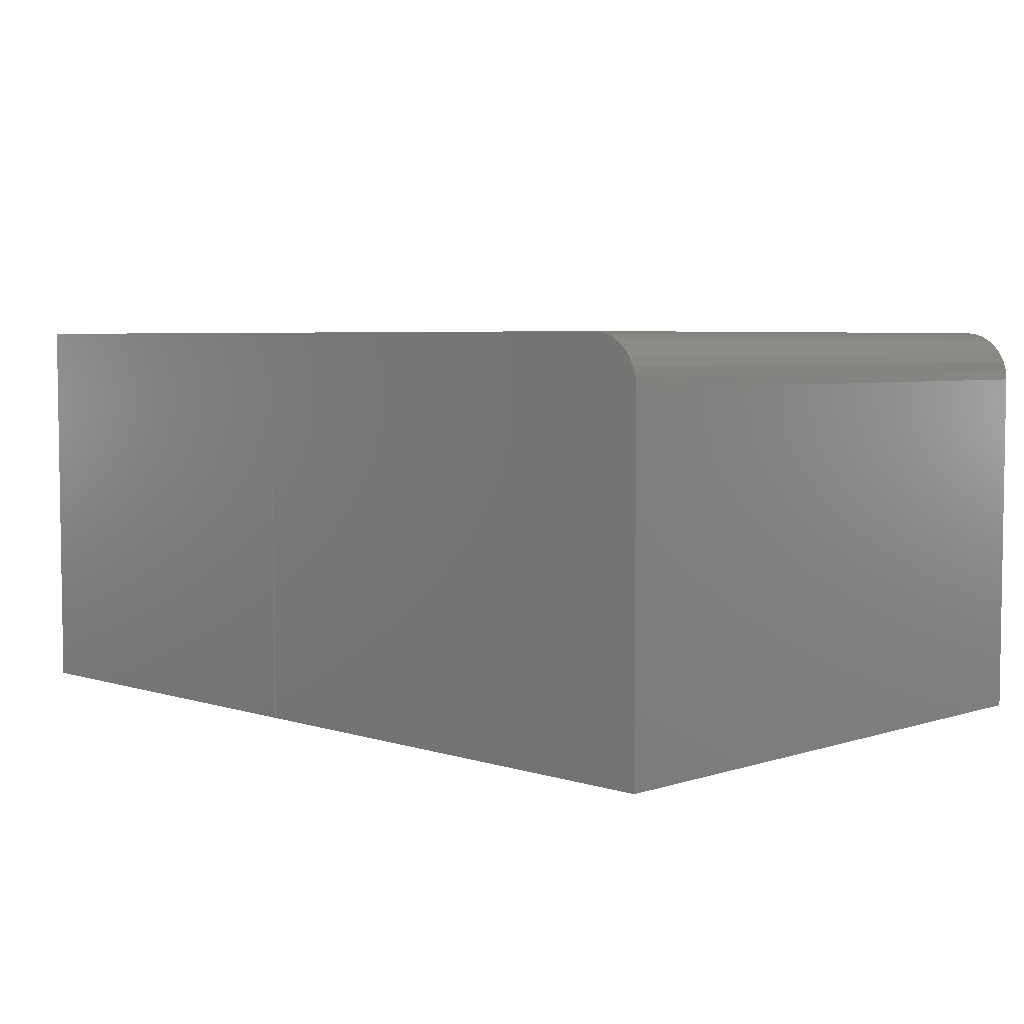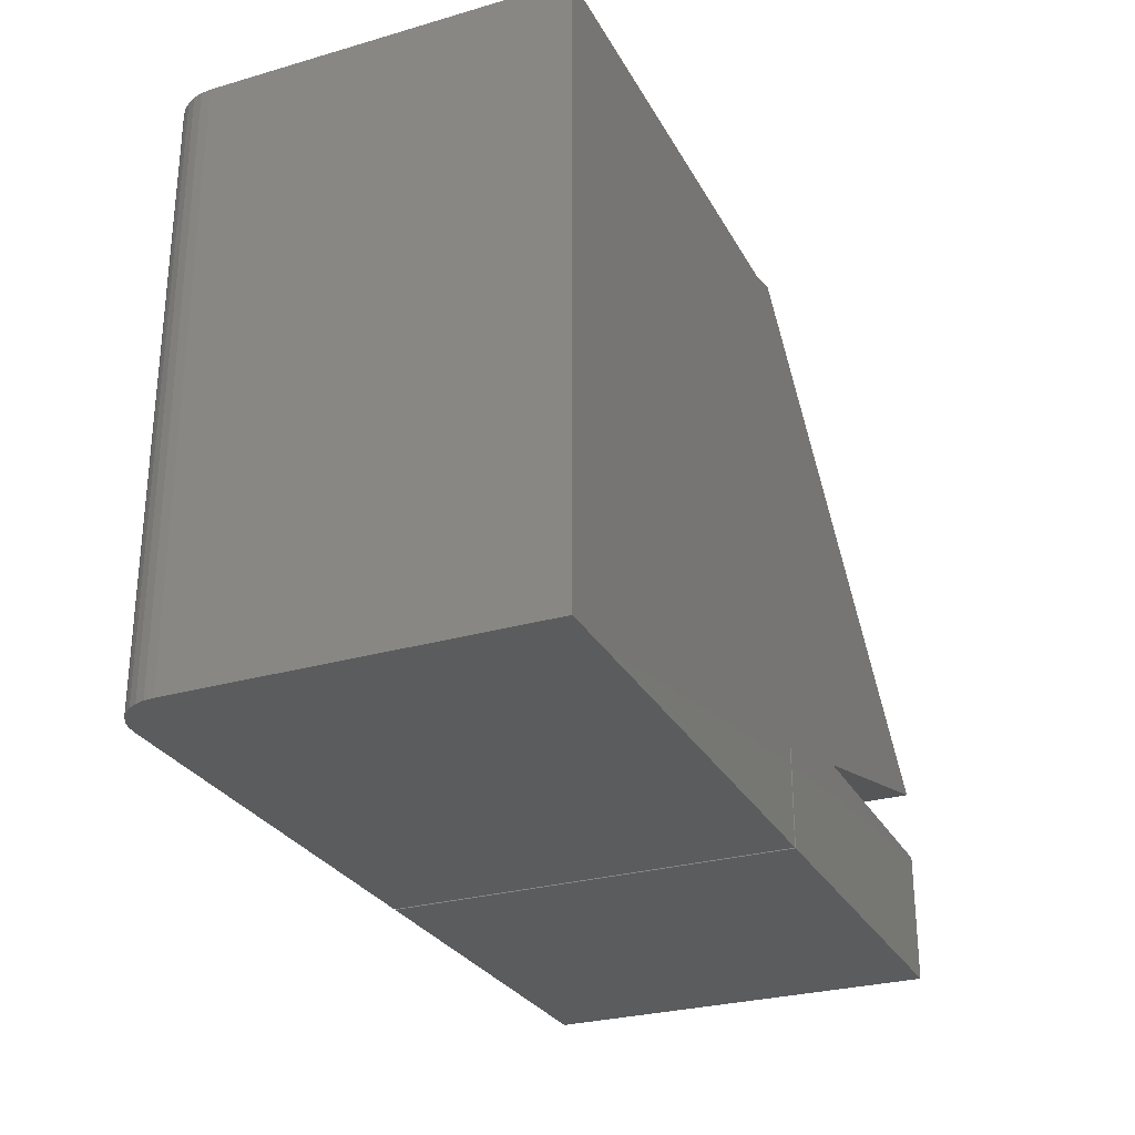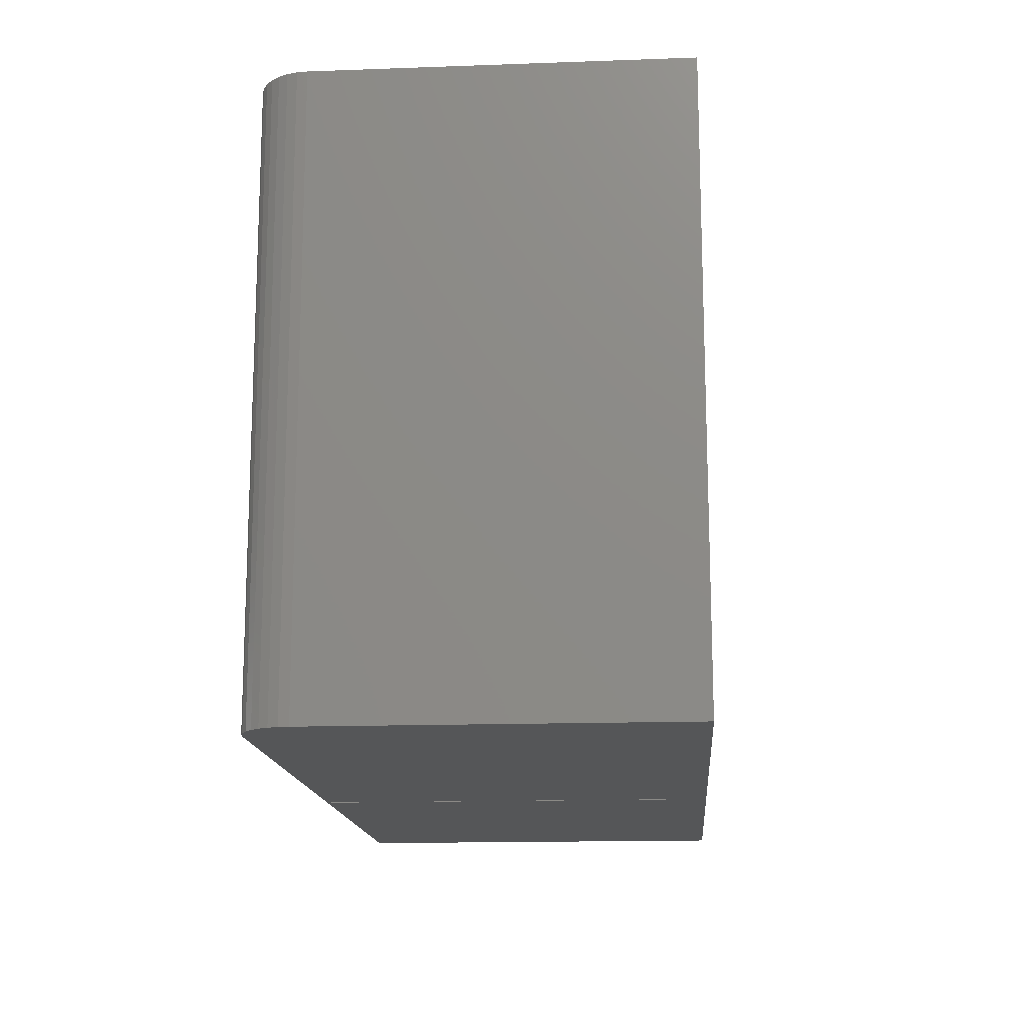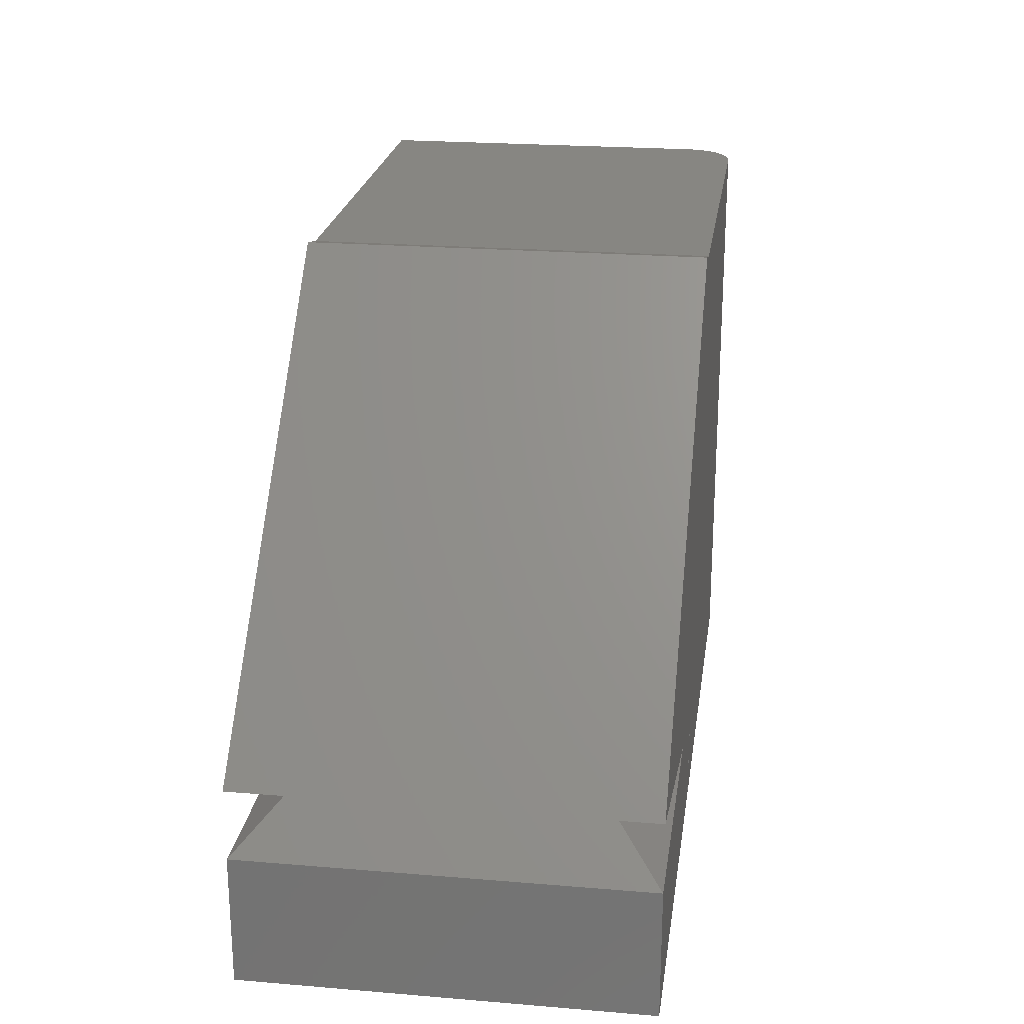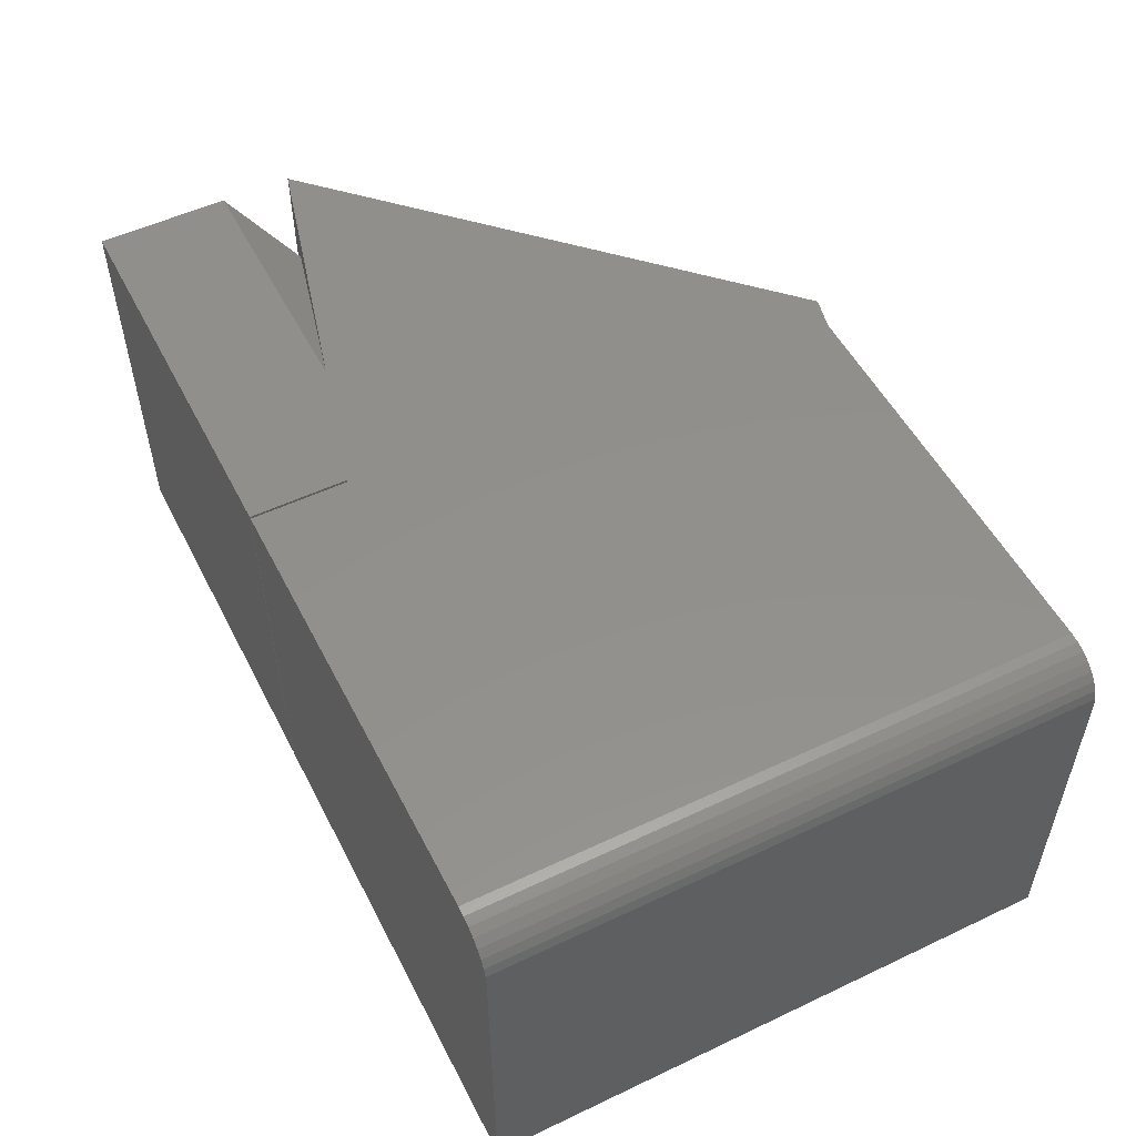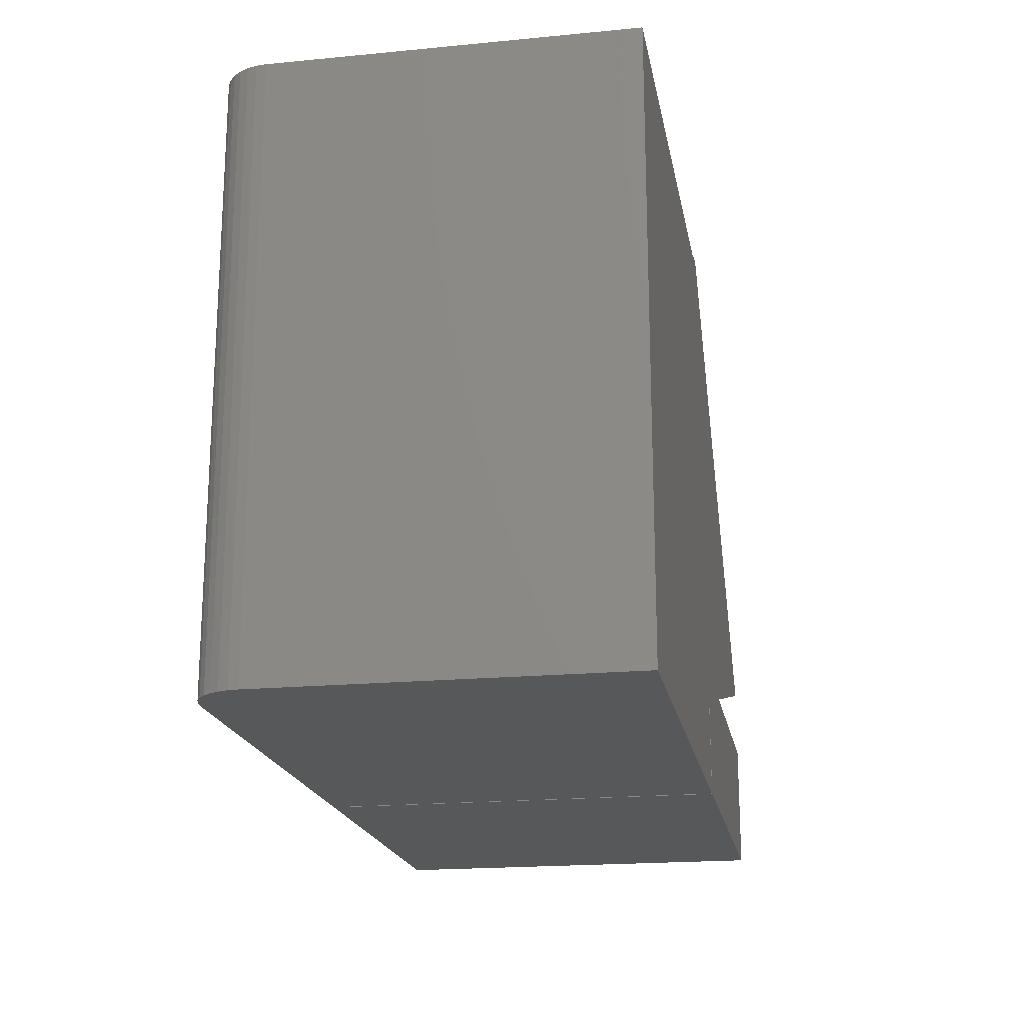
<metadata>
{"format":"stl","ext":"stl","renderer":"f3d","projection":"perspective","resolution":1024,"background":"white","views":[{"elev":4.9,"azim":-135.2,"up":"+Y"},{"elev":-28.2,"azim":-66.4,"up":"+Z"},{"elev":-15.1,"azim":-85.6,"up":"+Z"},{"elev":22.8,"azim":98.1,"up":"+Z"},{"elev":52.9,"azim":-116.9,"up":"+Y"},{"elev":-19.3,"azim":-79.8,"up":"+Z"}]}
</metadata>
<code>
# stl→obj: 42 verts, 80 faces
v 0.3022 -0.4453 -0.3845
v 0.3047 -0.4453 -0.3839
v 0.75 -0.4453 -0.3453
v 0.4499 -0.4453 -0.3453
v -0.25 -0.4453 0.1719
v -0.25 -0.4453 -0.4922
v 0.3022 -0.4453 -0.4922
v 0.2678 -0.4453 0.1719
v 0.75 -0.4453 -0.2657
v 0.3039 -0.4453 0.1803
v 0.3047 -0.4453 -0.4922
v 0.75 -0.4453 -0.4922
v 0.3022 3.663e-17 -0.3845
v 0.3022 3.065e-17 -0.4922
v -0.1953 3.036e-18 -0.4922
v -0.1953 3.99e-17 0.1719
v 0.4526 4.72e-17 -0.3446
v 0.75 8.994e-18 -0.3453
v 0.3047 3.681e-17 -0.3839
v 0.3039 6.808e-17 0.1803
v 0.75 6.808e-17 -0.2657
v 0.2678 6.56e-17 0.1719
v 0.3047 0 -0.4922
v 0.75 0 -0.4922
v 0.6871 -0.3824 -0.2824
v 0.6871 -0.06291 -0.2824
v -0.25 -0.05469 0.1719
v -0.2458 -0.03376 0.1719
v -0.2489 -0.04402 0.1719
v -0.206 -0.001051 0.1719
v -0.2162 -0.004163 0.1719
v -0.2257 -0.009217 0.1719
v -0.234 -0.01602 0.1719
v -0.2408 -0.0243 0.1719
v -0.25 -0.05469 -0.4922
v -0.2489 -0.04402 -0.4922
v -0.2458 -0.03376 -0.4922
v -0.2408 -0.0243 -0.4922
v -0.234 -0.01602 -0.4922
v -0.2257 -0.009217 -0.4922
v -0.2162 -0.004163 -0.4922
v -0.206 -0.001051 -0.4922
f 1 2 3
f 1 3 4
f 1 4 5
f 1 5 6
f 1 6 7
f 5 4 8
f 8 4 9
f 8 9 10
f 11 12 2
f 2 12 3
f 13 14 15
f 13 15 16
f 13 16 17
f 13 17 18
f 13 18 19
f 20 21 22
f 22 21 17
f 22 17 16
f 23 19 24
f 24 19 18
f 12 24 3
f 3 24 18
f 11 23 12
f 12 23 24
f 9 21 10
f 10 21 20
f 25 9 4
f 21 9 25
f 21 25 26
f 21 26 17
f 1 13 2
f 2 13 19
f 10 20 8
f 8 20 22
f 11 2 23
f 23 2 19
f 18 26 3
f 3 26 25
f 4 3 25
f 26 18 17
f 7 14 1
f 1 14 13
f 27 28 29
f 5 8 22
f 5 22 16
f 5 16 30
f 5 30 31
f 5 31 32
f 5 32 33
f 5 33 34
f 5 34 28
f 5 28 27
f 5 27 6
f 6 27 35
f 35 36 6
f 15 14 7
f 15 7 6
f 15 6 36
f 15 36 37
f 15 37 38
f 15 38 39
f 15 39 40
f 15 40 41
f 15 41 42
f 16 15 30
f 30 15 42
f 30 42 31
f 31 42 41
f 31 41 32
f 32 41 40
f 32 40 33
f 33 40 39
f 33 39 34
f 34 39 38
f 34 38 28
f 28 38 37
f 28 37 29
f 29 37 36
f 29 36 27
f 27 36 35

</code>
